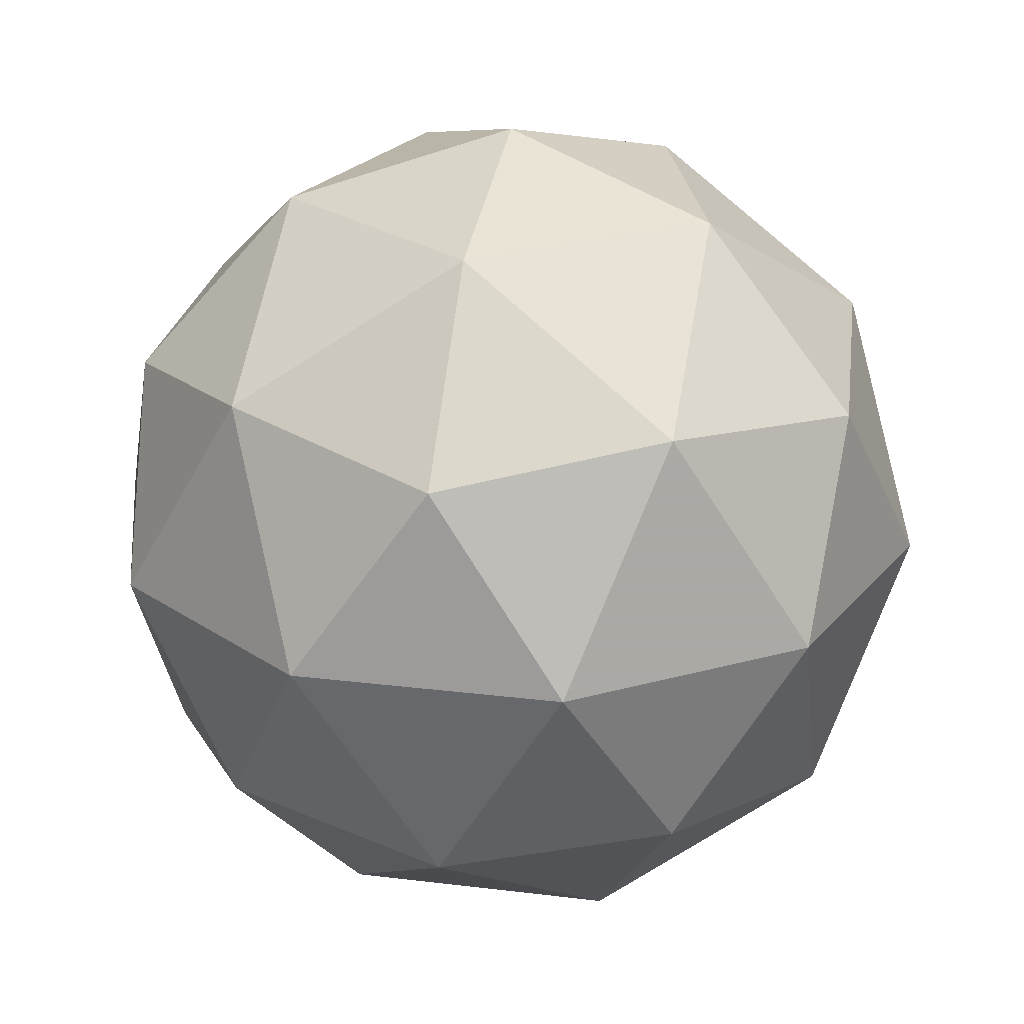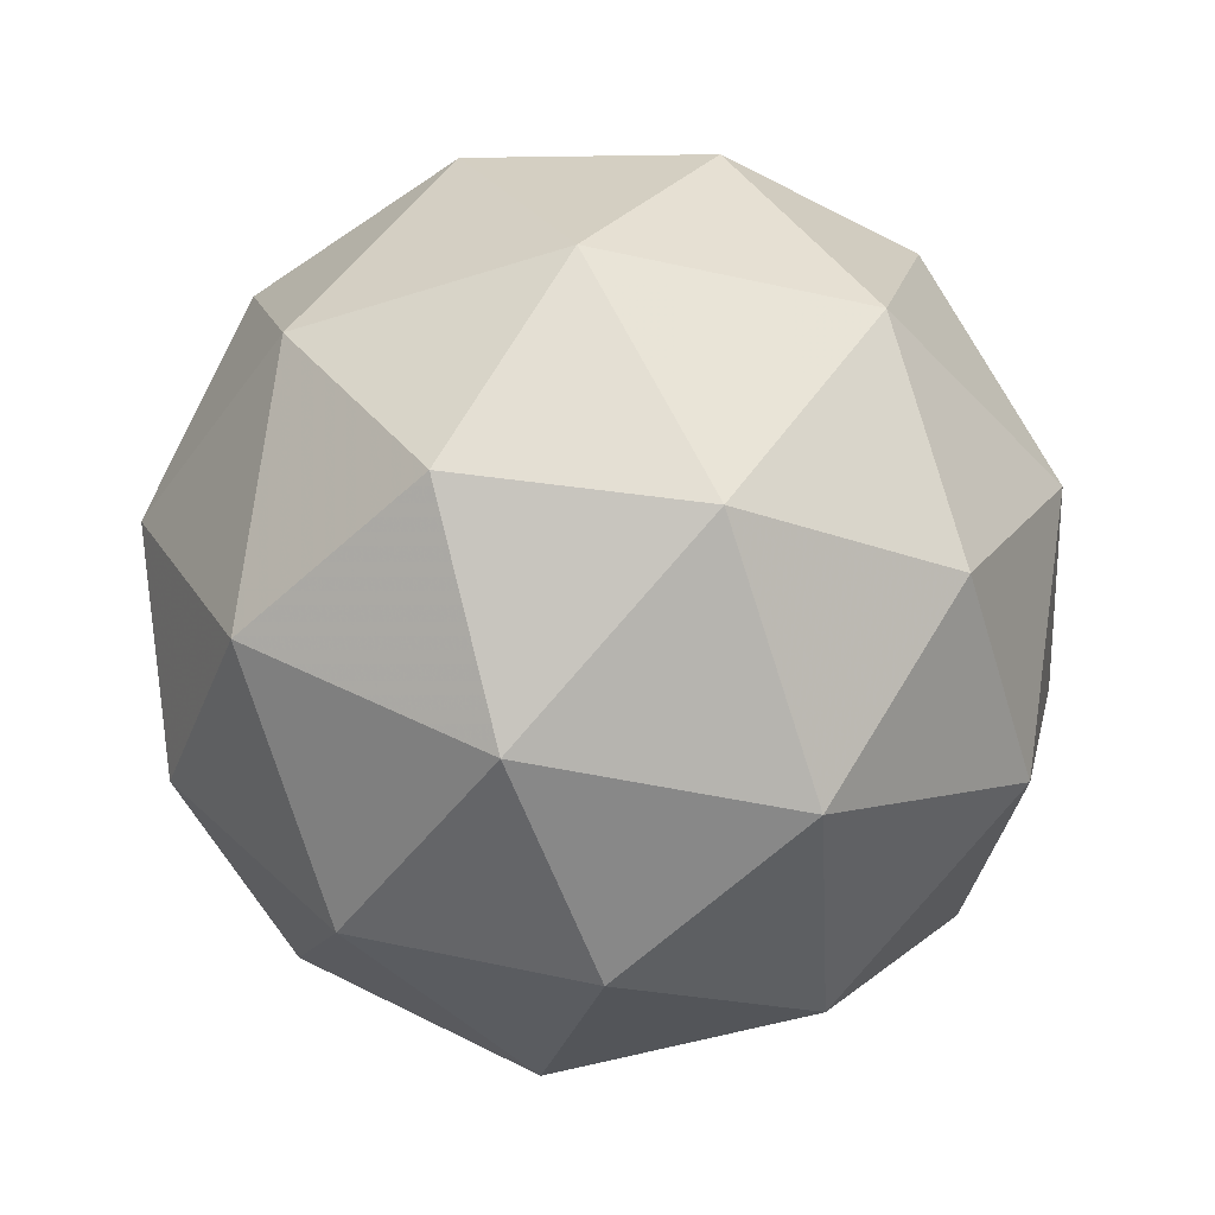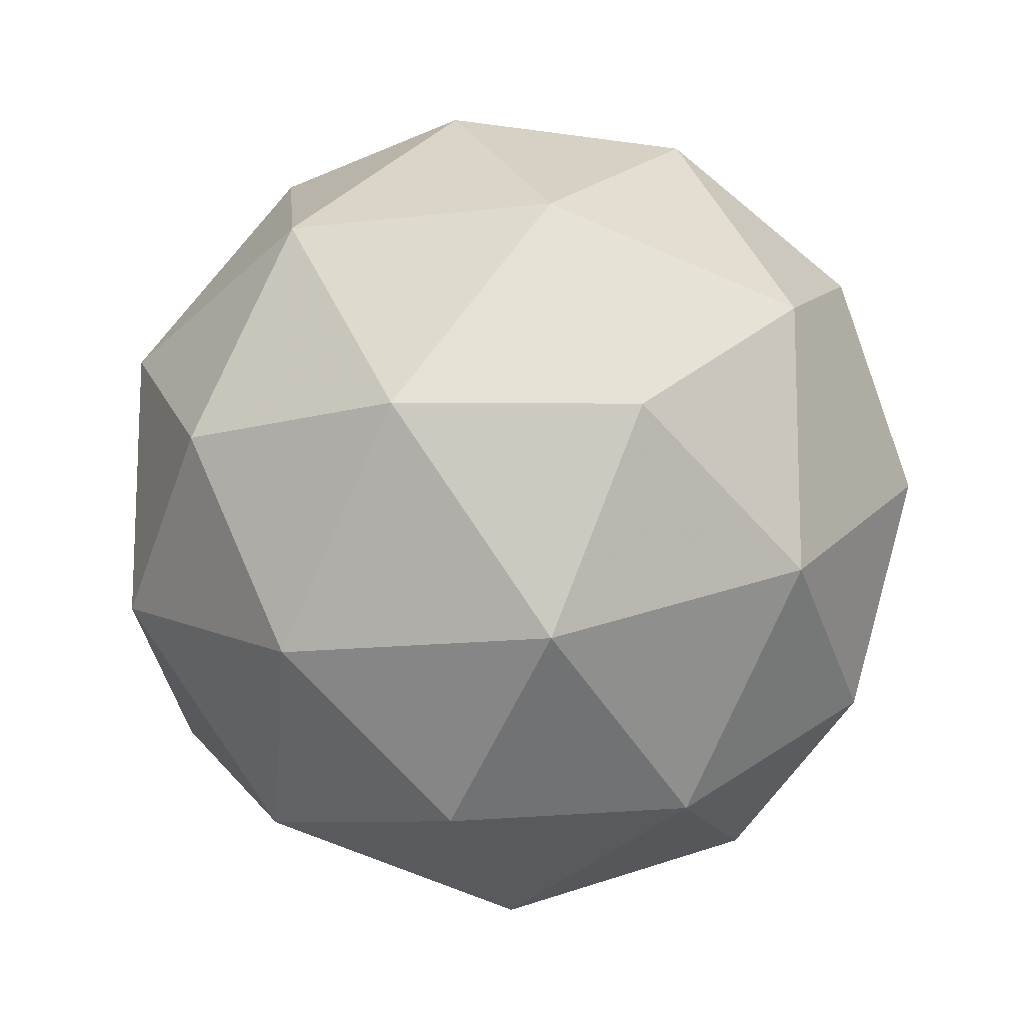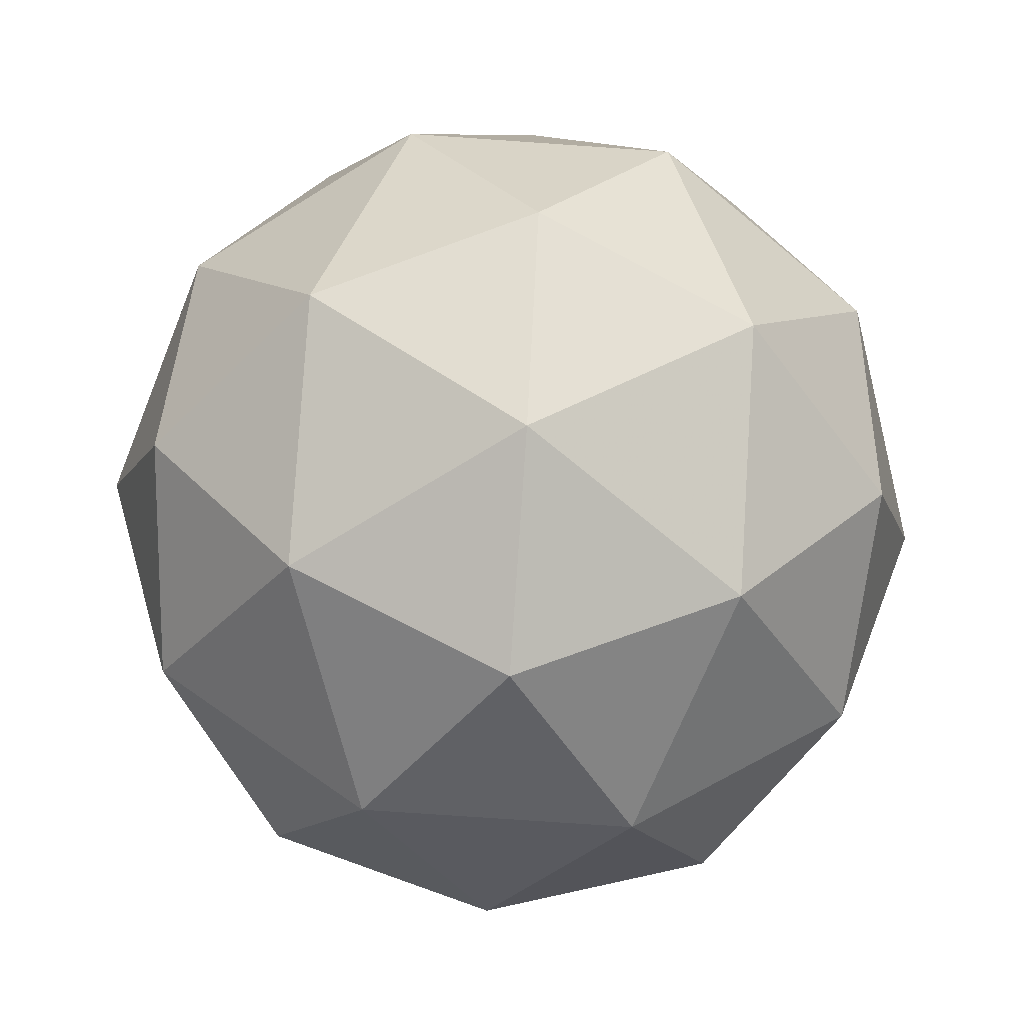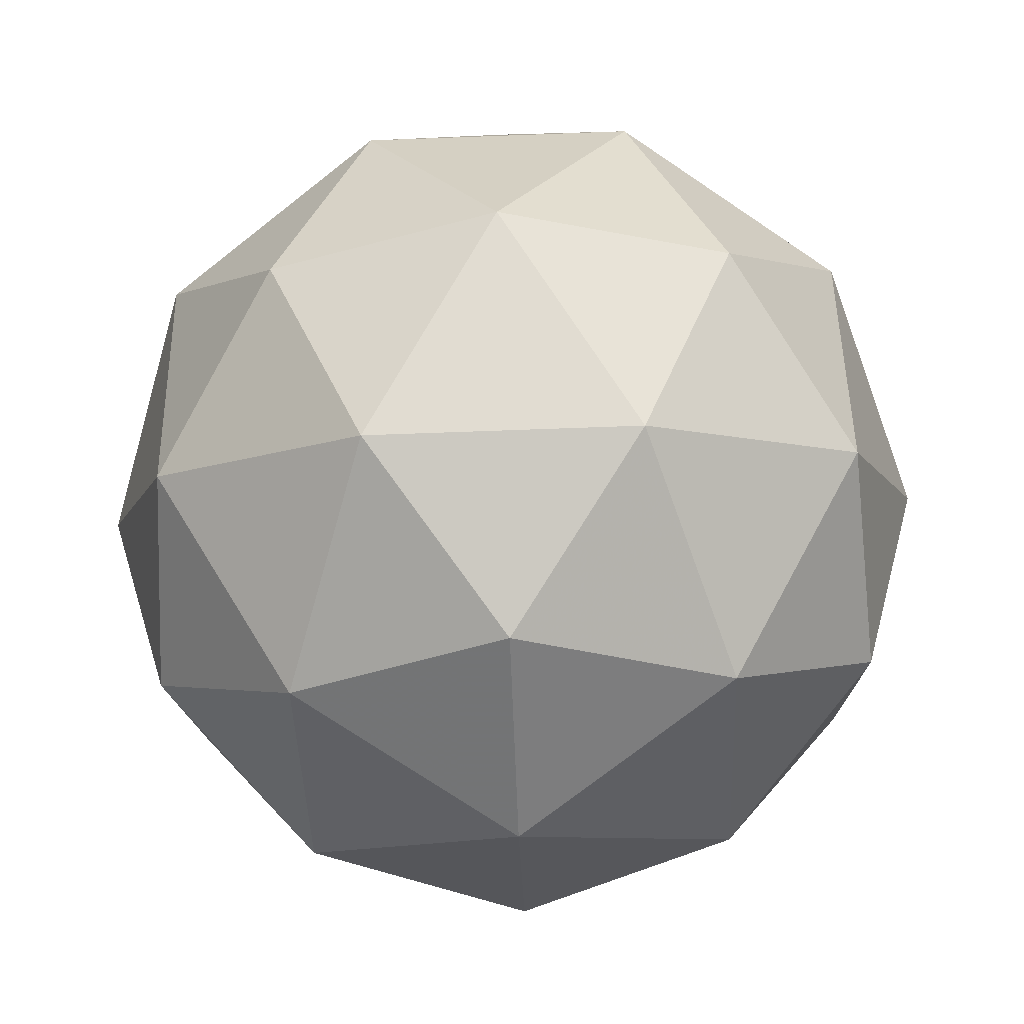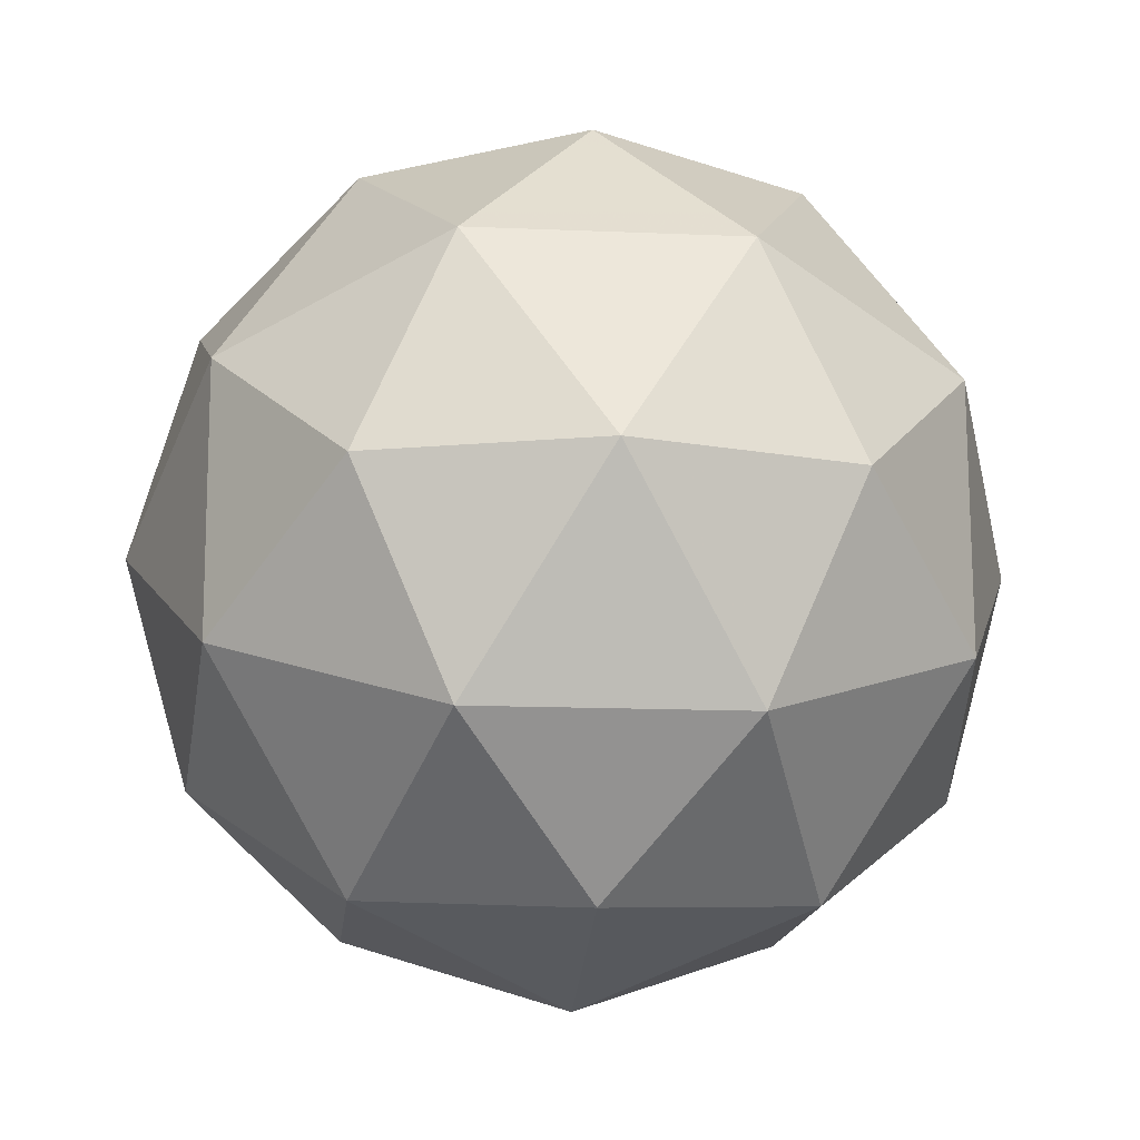
<metadata>
{"format":"obj","ext":"obj","renderer":"f3d","projection":"perspective","resolution":1024,"background":"white","views":[{"elev":25.0,"azim":137.6,"up":"+Z"},{"elev":-43.7,"azim":-104.7,"up":"+Z"},{"elev":-14.5,"azim":-16.6,"up":"+Y"},{"elev":-69.0,"azim":-130.0,"up":"+Z"},{"elev":-74.3,"azim":-87.9,"up":"+Z"},{"elev":-15.0,"azim":142.5,"up":"+Y"}]}
</metadata>
<code>
v 0.5172 0.4871 -0.1603
v 0.4593 0.5289 -0.116
v 0.5393 0.5549 -0.1157
v 0.5887 0.4868 -0.116
v 0.5392 0.4188 -0.1164
v 0.4592 0.4448 -0.1164
v 0.4949 0.5545 -0.04425
v 0.5749 0.5285 -0.04423
v 0.5749 0.4444 -0.04464
v 0.4949 0.4184 -0.04492
v 0.4455 0.4865 -0.04468
v 0.5169 0.4863 -0.0003238
v 0.5302 0.527 -0.1482
v 0.4832 0.5117 -0.1483
v 0.4961 0.5516 -0.1221
v 0.4491 0.4869 -0.1225
v 0.4832 0.4623 -0.1486
v 0.5593 0.487 -0.1483
v 0.5722 0.5269 -0.1221
v 0.5302 0.447 -0.1485
v 0.5722 0.4469 -0.1225
v 0.4961 0.4222 -0.1227
v 0.441 0.5114 -0.08034
v 0.441 0.462 -0.08059
v 0.5171 0.5667 -0.07993
v 0.4701 0.5514 -0.08009
v 0.5932 0.5114 -0.08006
v 0.5641 0.5514 -0.07992
v 0.5641 0.4219 -0.08055
v 0.5932 0.4619 -0.0803
v 0.47 0.422 -0.08073
v 0.5171 0.4067 -0.08071
v 0.462 0.5265 -0.03817
v 0.538 0.5512 -0.03791
v 0.5851 0.4864 -0.03814
v 0.538 0.4217 -0.03854
v 0.4619 0.4465 -0.03856
v 0.504 0.5263 -0.0121
v 0.4749 0.4863 -0.01235
v 0.551 0.511 -0.01209
v 0.551 0.4616 -0.01233
v 0.5039 0.4463 -0.01249
f 1 14 13
f 2 14 16
f 1 13 18
f 1 18 20
f 1 20 17
f 2 16 23
f 3 15 25
f 4 19 27
f 5 21 29
f 6 22 31
f 2 23 26
f 3 25 28
f 4 27 30
f 5 29 32
f 6 31 24
f 7 33 38
f 8 34 40
f 9 35 41
f 10 36 42
f 11 37 39
f 39 42 12
f 39 37 42
f 37 10 42
f 42 41 12
f 42 36 41
f 36 9 41
f 41 40 12
f 41 35 40
f 35 8 40
f 40 38 12
f 40 34 38
f 34 7 38
f 38 39 12
f 38 33 39
f 33 11 39
f 24 37 11
f 24 31 37
f 31 10 37
f 32 36 10
f 32 29 36
f 29 9 36
f 30 35 9
f 30 27 35
f 27 8 35
f 28 34 8
f 28 25 34
f 25 7 34
f 26 33 7
f 26 23 33
f 23 11 33
f 31 32 10
f 31 22 32
f 22 5 32
f 29 30 9
f 29 21 30
f 21 4 30
f 27 28 8
f 27 19 28
f 19 3 28
f 25 26 7
f 25 15 26
f 15 2 26
f 23 24 11
f 23 16 24
f 16 6 24
f 17 22 6
f 17 20 22
f 20 5 22
f 20 21 5
f 20 18 21
f 18 4 21
f 18 19 4
f 18 13 19
f 13 3 19
f 16 17 6
f 16 14 17
f 14 1 17
f 13 15 3
f 13 14 15
f 14 2 15

</code>
